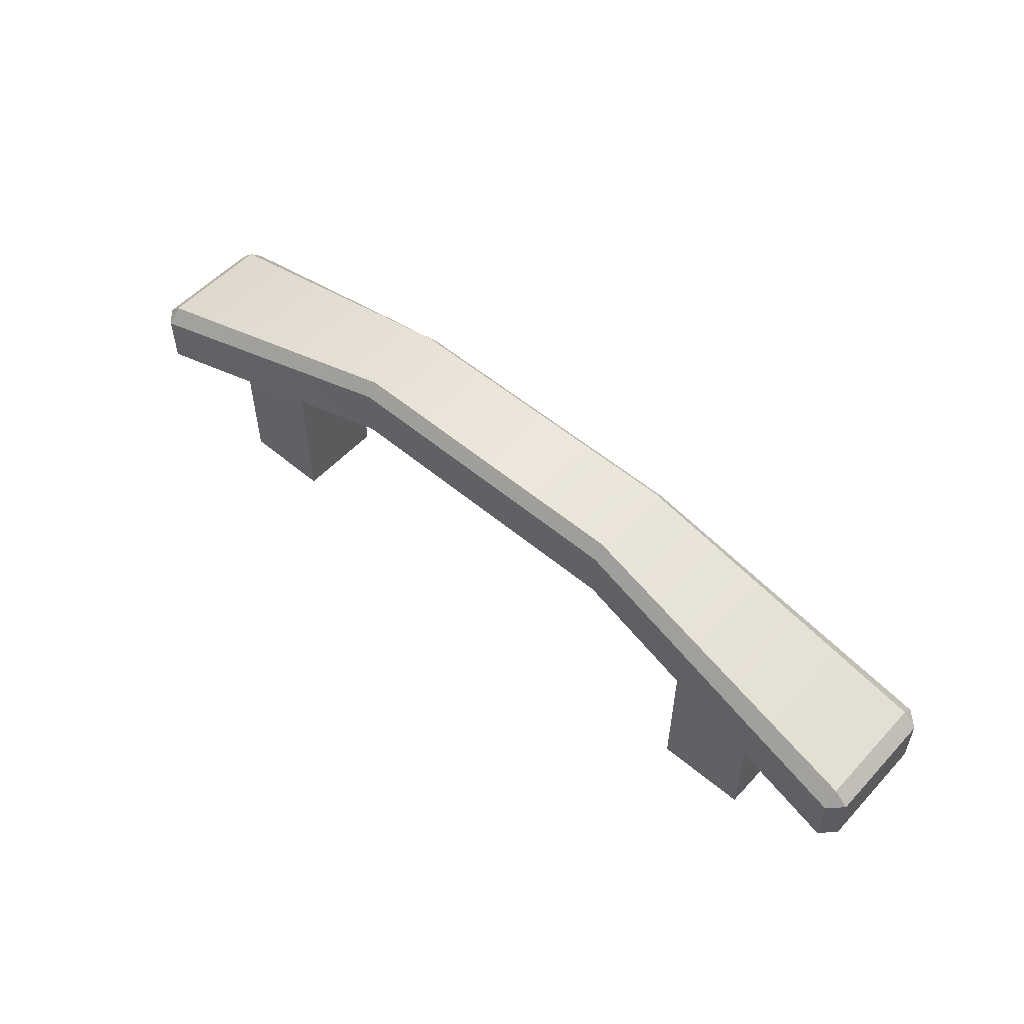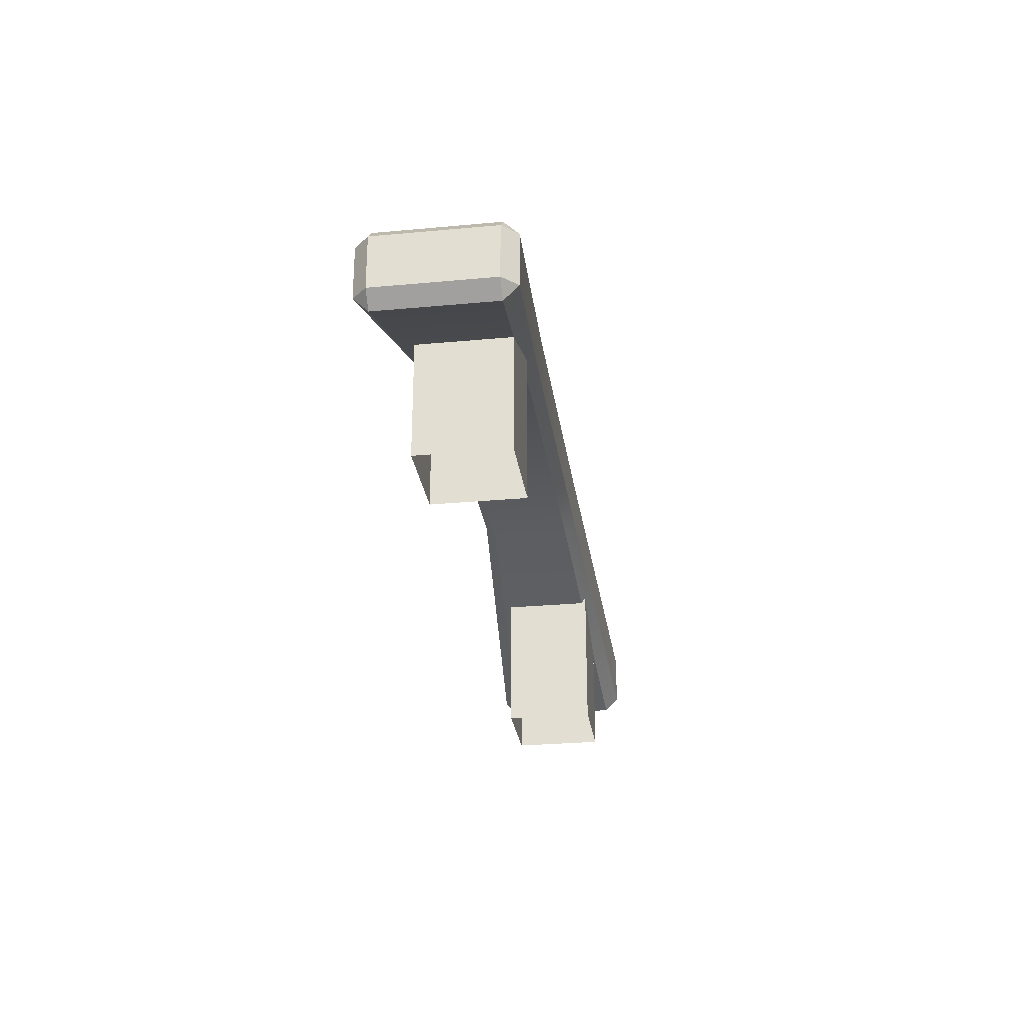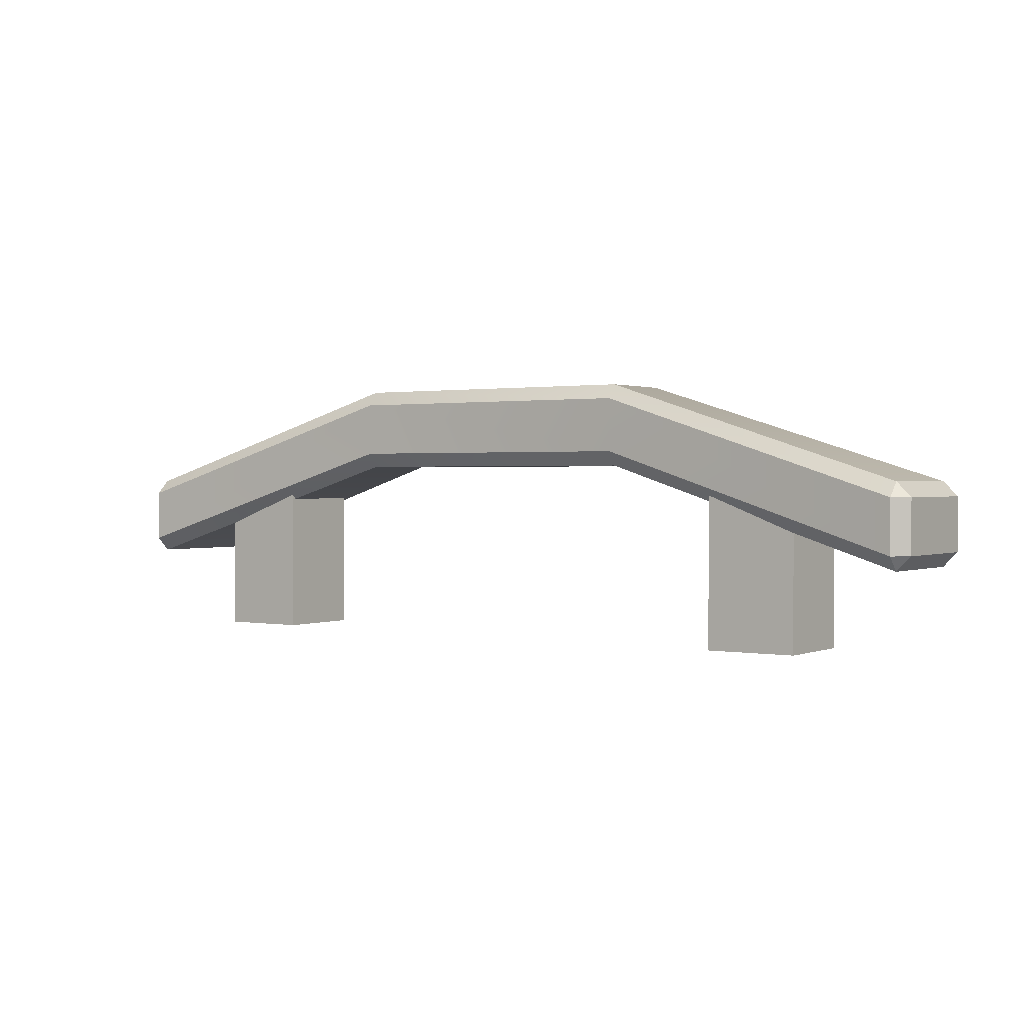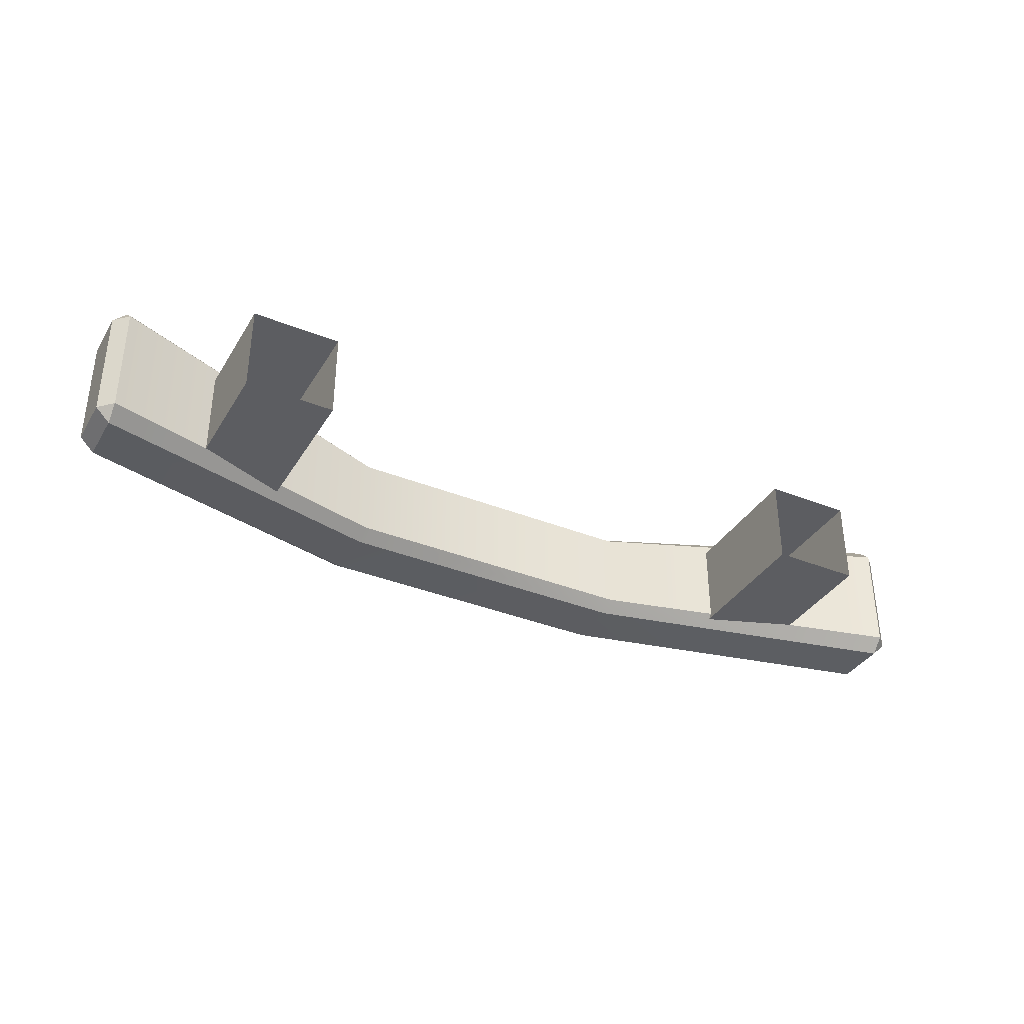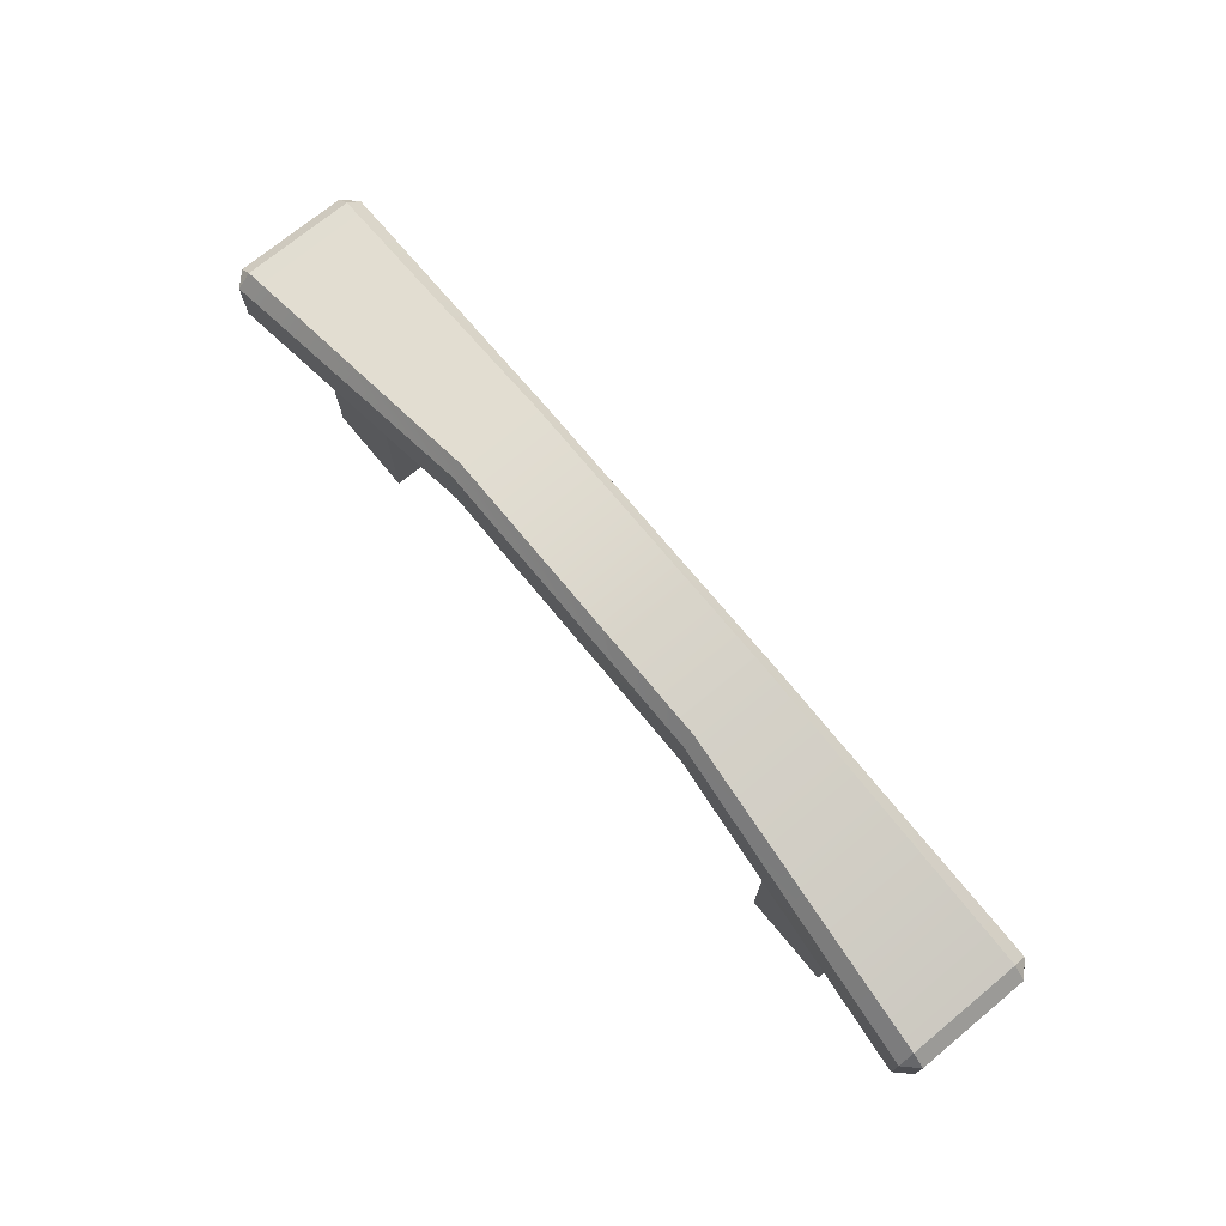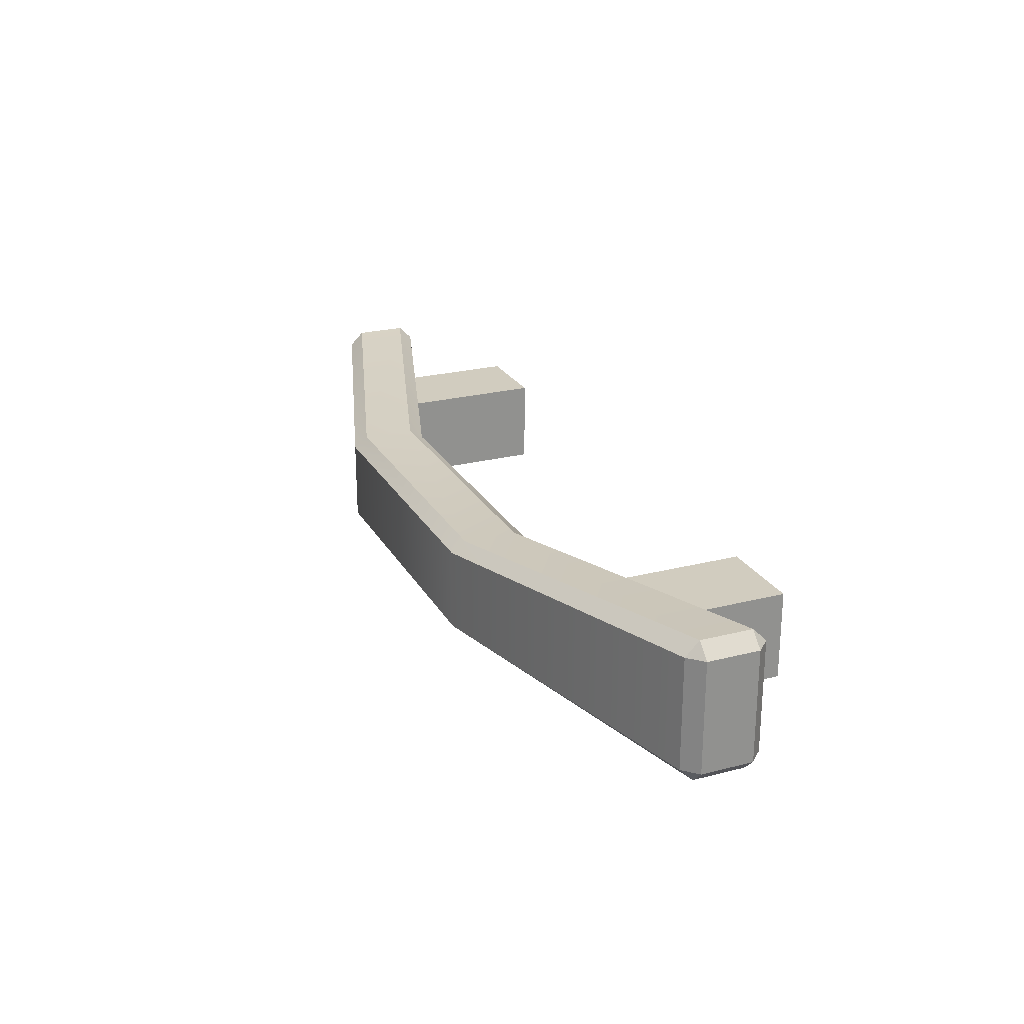
<metadata>
{"format":"obj","ext":"obj","renderer":"f3d","projection":"perspective","resolution":1024,"background":"white","views":[{"elev":54.2,"azim":41.7,"up":"+Z"},{"elev":-28.1,"azim":-82.0,"up":"+Z"},{"elev":1.0,"azim":34.7,"up":"+Z"},{"elev":-36.3,"azim":152.4,"up":"+Y"},{"elev":72.8,"azim":50.5,"up":"+Z"},{"elev":24.1,"azim":67.0,"up":"+Y"}]}
</metadata>
<code>
v 7.794 27.64 35.15
v 5.827 27.64 35.15
v 7.794 29.61 35.15
v 5.827 29.61 35.15
v 7.794 29.61 31.66
v 5.827 29.61 31.66
v 7.794 27.64 31.66
v 5.827 27.64 31.66
v -7.794 27.64 35.15
v -5.827 27.64 35.15
v -7.794 29.61 35.15
v -5.827 29.61 35.15
v -7.794 29.61 31.66
v -5.827 29.61 31.66
v -7.794 27.64 31.66
v -5.827 27.64 31.66
v -10.38 27.52 34.92
v -10.07 27.21 34.92
v -10.07 27.52 35.23
v 10.07 27.21 34.92
v 10.38 27.52 34.92
v 10.07 27.52 35.23
v -10.07 30.33 34.92
v -10.38 30.02 34.92
v -10.07 30.02 35.23
v 10.38 30.02 34.92
v 10.07 30.33 34.92
v 10.07 30.02 35.23
v -10.07 30.02 33.45
v -10.38 30.02 33.76
v -10.07 30.33 33.76
v 10.38 30.02 33.76
v 10.07 30.02 33.45
v 10.07 30.33 33.76
v -10.07 27.21 33.76
v -10.38 27.52 33.76
v -10.07 27.52 33.45
v 10.38 27.52 33.76
v 10.07 27.21 33.76
v 10.07 27.52 33.45
v 3.357 29.9 37.05
v 3.357 29.9 35.89
v 3.357 29.67 35.58
v 3.357 27.87 35.58
v 3.357 27.65 35.89
v 3.357 27.65 37.05
v 3.357 27.87 37.36
v 3.357 29.67 37.36
v -3.357 29.9 37.05
v -3.357 29.9 35.89
v -3.357 29.67 35.58
v -3.357 27.87 35.58
v -3.357 27.65 35.89
v -3.357 27.65 37.05
v -3.357 27.87 37.36
v -3.357 29.67 37.36
f 3 5 6 4
f 7 1 2 8
f 2 4 6 8
f 7 5 3 1
f 11 12 14 13
f 15 16 10 9
f 10 16 14 12
f 15 9 11 13
f 35 53 54 18
f 55 56 25 19
f 24 30 36 17
f 38 32 26 21
f 49 50 31 23
f 51 52 37 29
f 18 17 36 35
f 19 18 54 55
f 17 19 25 24
f 21 20 39 38
f 22 21 26 28
f 24 23 31 30
f 23 25 56 49
f 27 26 32 34
f 30 29 37 36
f 29 31 50 51
f 33 32 38 40
f 35 37 52 53
f 17 18 19
f 20 21 22
f 23 24 25
f 26 27 28
f 29 30 31
f 32 33 34
f 35 36 37
f 38 39 40
f 27 34 42 41
f 43 42 34 33
f 33 40 44 43
f 45 44 40 39
f 46 45 39 20
f 47 46 20 22
f 22 28 48 47
f 41 48 28 27
f 41 42 50 49
f 51 50 42 43
f 43 44 52 51
f 53 52 44 45
f 54 53 45 46
f 55 54 46 47
f 47 48 56 55
f 49 56 48 41

</code>
